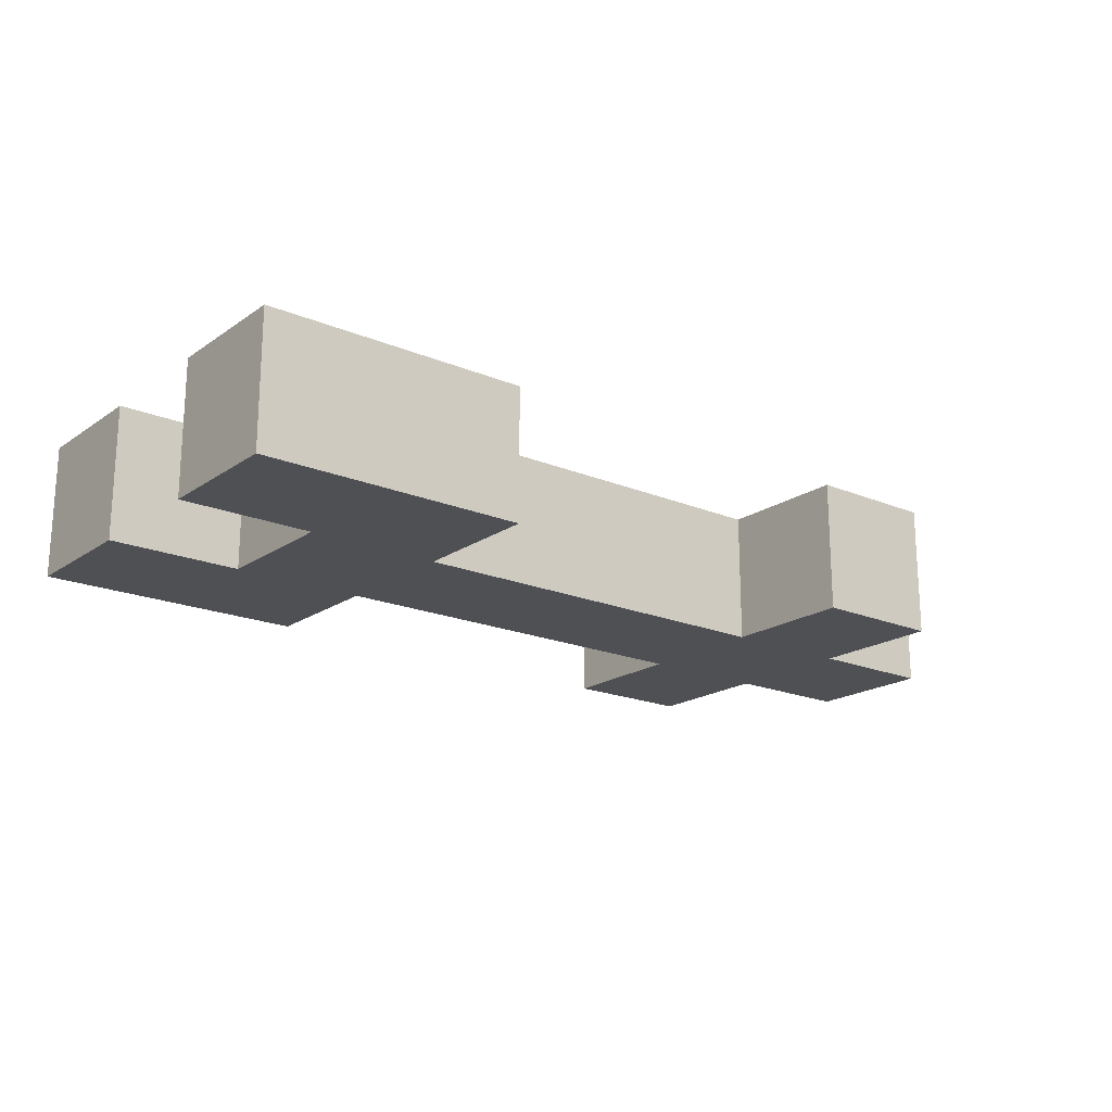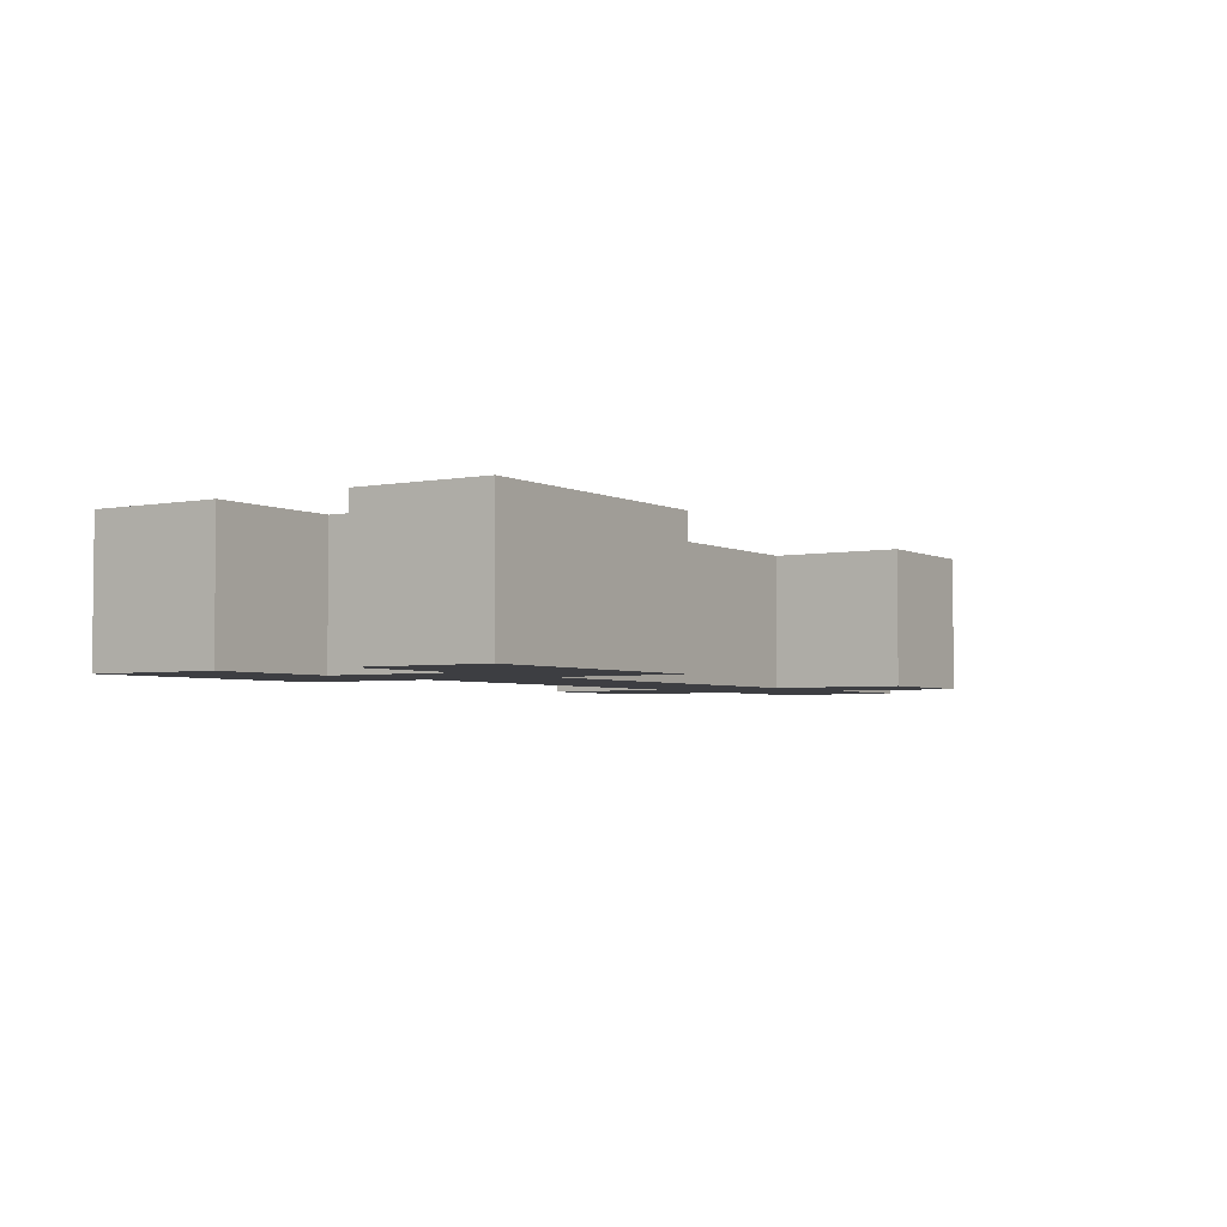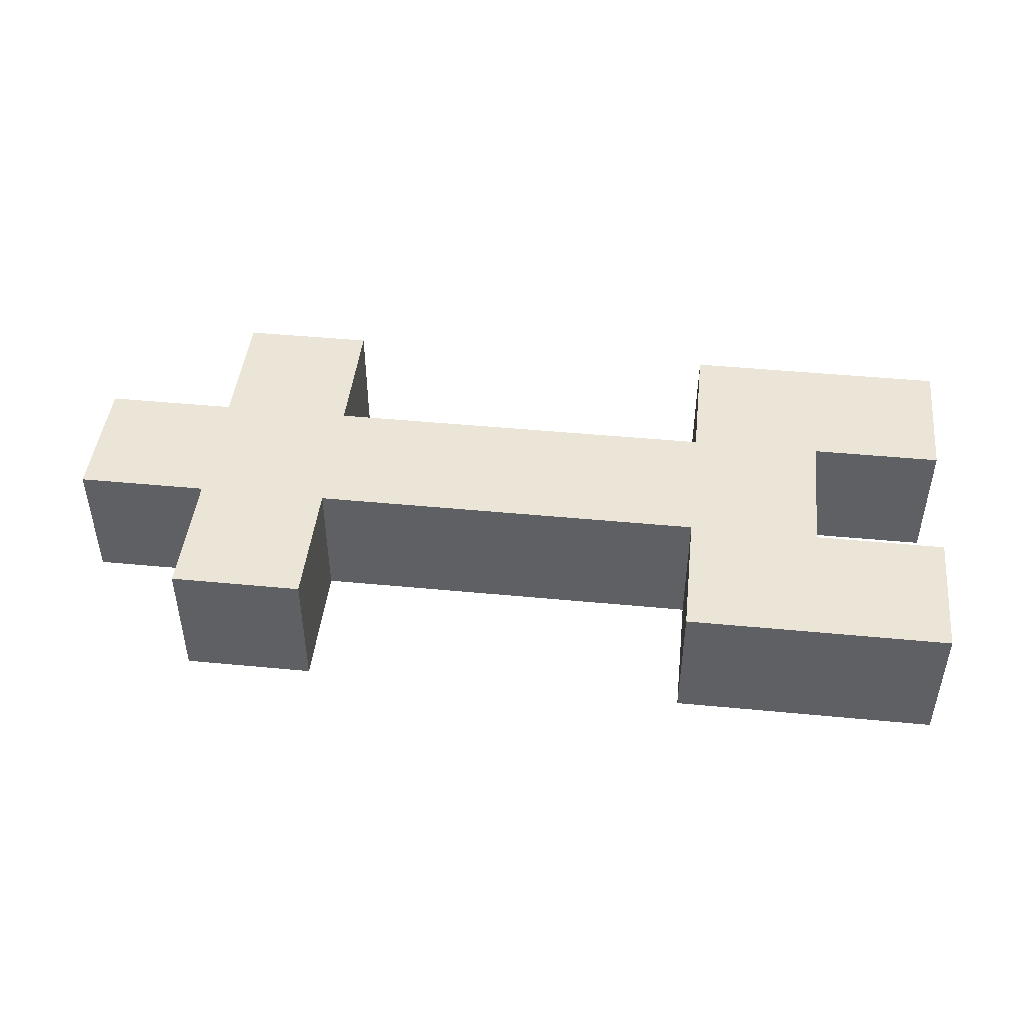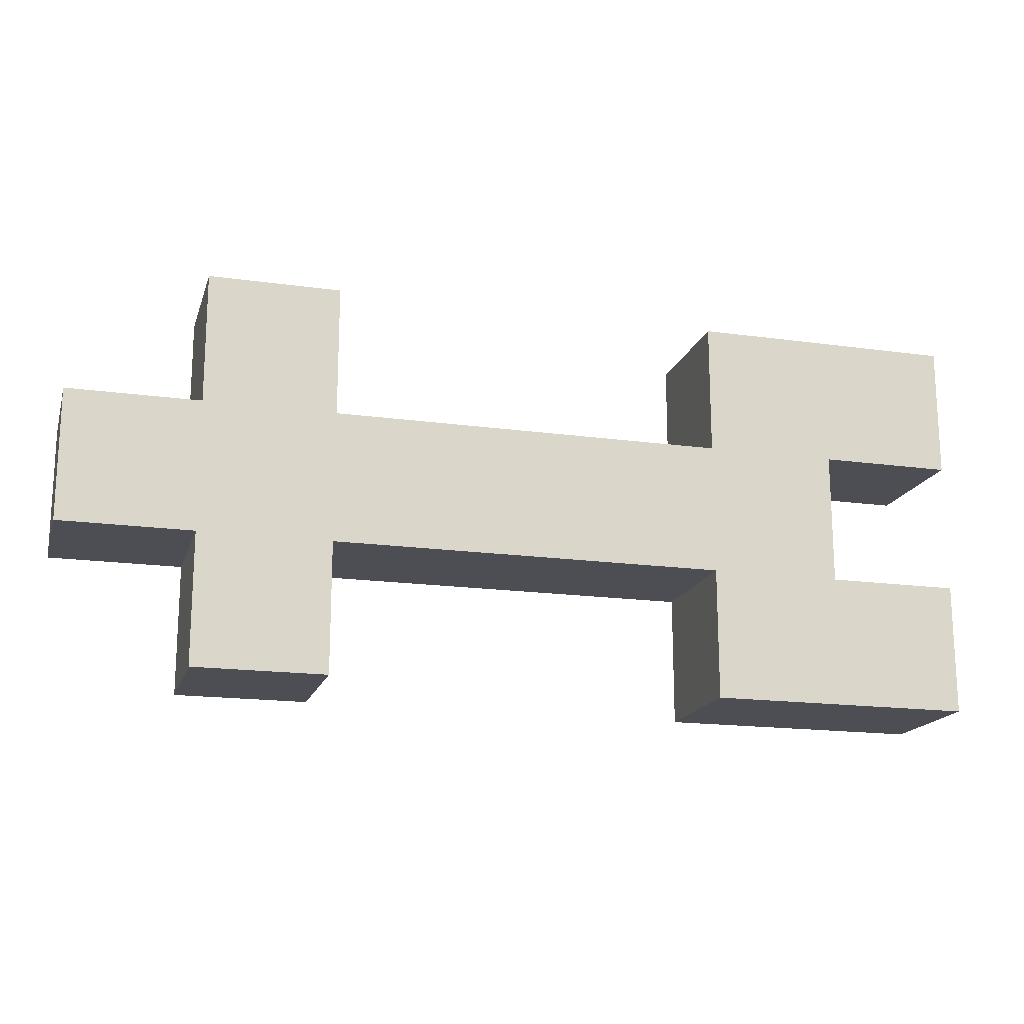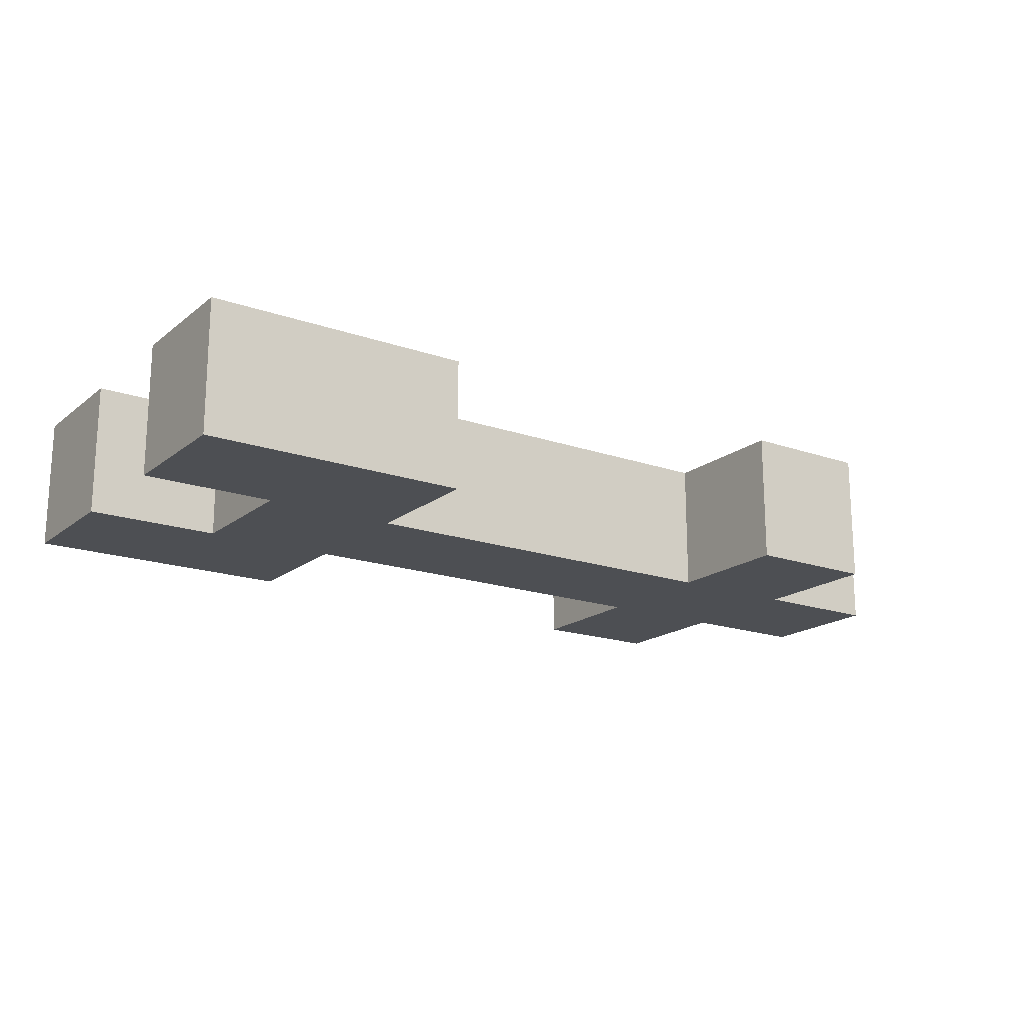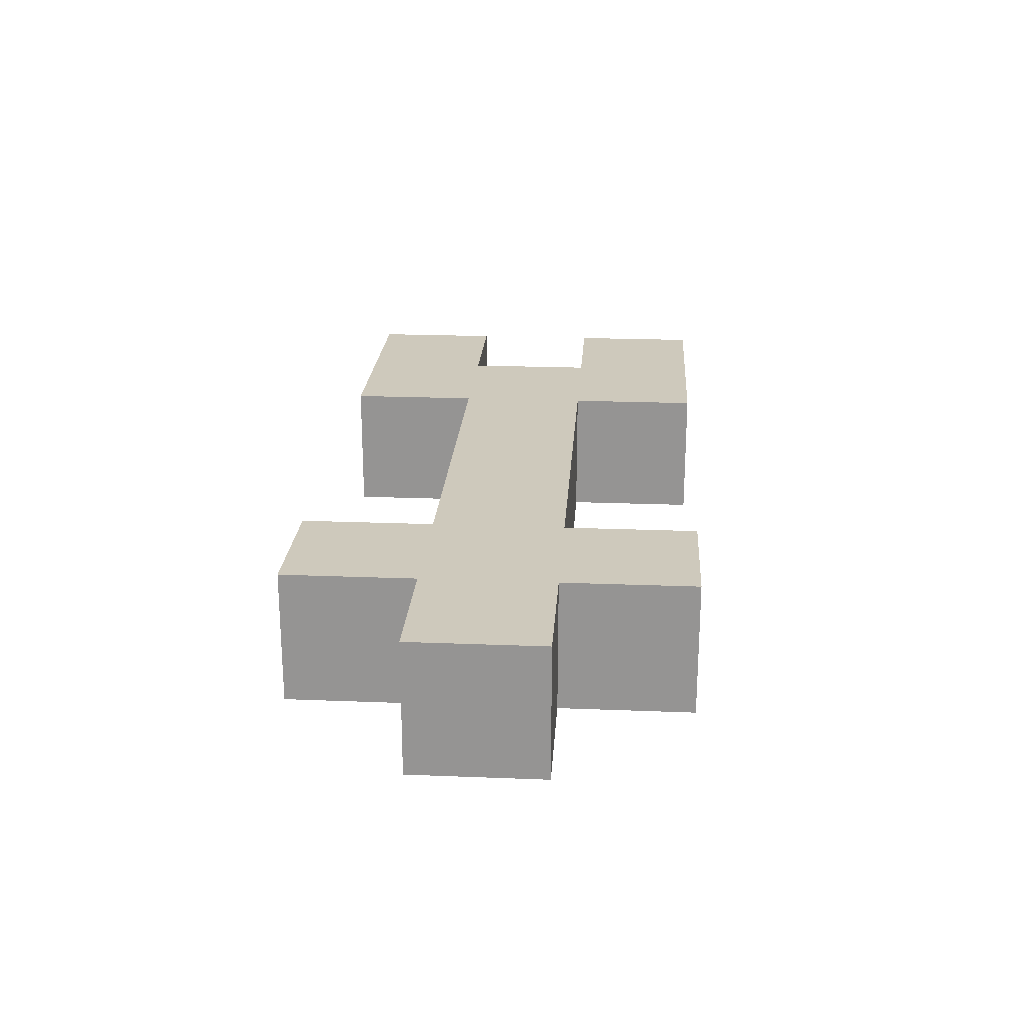
<metadata>
{"format":"obj","ext":"obj","renderer":"f3d","projection":"perspective","resolution":1024,"background":"white","views":[{"elev":-19.1,"azim":-38.3,"up":"+Y"},{"elev":-3.6,"azim":-57.3,"up":"+Y"},{"elev":45.6,"azim":-173.7,"up":"+Y"},{"elev":-17.4,"azim":164.6,"up":"+Z"},{"elev":-18.0,"azim":-34.2,"up":"+Y"},{"elev":22.3,"azim":93.9,"up":"+Y"}]}
</metadata>
<code>
g YAVD_Tiles-43
v -3.5 0 1.5
v -3.5 0 0.5
v -3.5 0 -0.5
v -3.5 0 -1.5
v -3.5 1 1.5
v -3.5 1 0.5
v -3.5 1 -0.5
v -3.5 1 -1.5
v -2.5 0 0.5
v -2.5 0 -0.5
v -2.5 1 0.5
v -2.5 1 -0.5
v 1.5 0 1.5
v 1.5 0 0.5
v 1.5 0 -0.5
v 1.5 0 -1.5
v 1.5 1 1.5
v 1.5 1 0.5
v 1.5 1 -0.5
v 1.5 1 -1.5
v -1.5 0 1.5
v -1.5 0 0.5
v -1.5 0 -0.5
v -1.5 0 -1.5
v -1.5 1 1.5
v -1.5 1 0.5
v -1.5 1 -0.5
v -1.5 1 -1.5
v 2.5 0 1.5
v 2.5 0 0.5
v 2.5 0 -0.5
v 2.5 0 -1.5
v 2.5 1 1.5
v 2.5 1 0.5
v 2.5 1 -0.5
v 2.5 1 -1.5
v 3.5 0 0.5
v 3.5 0 -0.5
v 3.5 1 0.5
v 3.5 1 -0.5
v -3.5 0 1.5
v -3.5 1 1.5
v -1.5 0 1.5
v -1.5 1 1.5
v 1.5 0 1.5
v 1.5 1 1.5
v 2.5 0 1.5
v 2.5 1 1.5
v -1.5 0 0.5
v -1.5 1 0.5
v 1.5 0 0.5
v 1.5 1 0.5
v 2.5 0 0.5
v 2.5 1 0.5
v 3.5 0 0.5
v 3.5 1 0.5
v -3.5 0 -0.5
v -3.5 1 -0.5
v -2.5 0 -0.5
v -2.5 1 -0.5
v -3.5 0 0.5
v -3.5 1 0.5
v -2.5 0 0.5
v -2.5 1 0.5
v -1.5 0 -0.5
v -1.5 1 -0.5
v 1.5 0 -0.5
v 1.5 1 -0.5
v 2.5 0 -0.5
v 2.5 1 -0.5
v 3.5 0 -0.5
v 3.5 1 -0.5
v -3.5 0 -1.5
v -3.5 1 -1.5
v -1.5 0 -1.5
v -1.5 1 -1.5
v 1.5 0 -1.5
v 1.5 1 -1.5
v 2.5 0 -1.5
v 2.5 1 -1.5
v -3.5 0 1.5
v -1.5 0 1.5
v 1.5 0 1.5
v 2.5 0 1.5
v -3.5 0 0.5
v -2.5 0 0.5
v -1.5 0 0.5
v 1.5 0 0.5
v 2.5 0 0.5
v 3.5 0 0.5
v -3.5 0 -0.5
v -2.5 0 -0.5
v -1.5 0 -0.5
v 1.5 0 -0.5
v 2.5 0 -0.5
v 3.5 0 -0.5
v -3.5 0 -1.5
v -1.5 0 -1.5
v 1.5 0 -1.5
v 2.5 0 -1.5
v -3.5 1 1.5
v -1.5 1 1.5
v 1.5 1 1.5
v 2.5 1 1.5
v -3.5 1 0.5
v -2.5 1 0.5
v -1.5 1 0.5
v 1.5 1 0.5
v 2.5 1 0.5
v 3.5 1 0.5
v -3.5 1 -0.5
v -2.5 1 -0.5
v -1.5 1 -0.5
v 1.5 1 -0.5
v 2.5 1 -0.5
v 3.5 1 -0.5
v -3.5 1 -1.5
v -1.5 1 -1.5
v 1.5 1 -1.5
v 2.5 1 -1.5
f 5 2 1
f 6 2 5
f 7 4 3
f 8 4 7
f 11 10 9
f 12 10 11
f 17 14 13
f 18 14 17
f 19 16 15
f 20 16 19
f 21 22 25
f 25 22 26
f 23 24 27
f 27 24 28
f 29 30 33
f 33 30 34
f 31 32 35
f 35 32 36
f 37 38 39
f 39 38 40
f 43 42 41
f 44 42 43
f 47 46 45
f 48 46 47
f 51 50 49
f 52 50 51
f 55 54 53
f 56 54 55
f 59 58 57
f 60 58 59
f 61 62 63
f 63 62 64
f 65 66 67
f 67 66 68
f 69 70 71
f 71 70 72
f 73 74 75
f 75 74 76
f 77 78 79
f 79 78 80
f 85 82 81
f 86 82 85
f 87 82 86
f 88 84 83
f 89 84 88
f 92 87 86
f 92 89 88
f 92 88 87
f 93 89 92
f 94 89 93
f 95 90 89
f 95 89 94
f 96 90 95
f 97 92 91
f 97 93 92
f 98 93 97
f 99 95 94
f 100 95 99
f 101 102 105
f 105 102 106
f 106 102 107
f 103 104 108
f 108 104 109
f 106 107 112
f 108 109 112
f 107 108 112
f 112 109 113
f 113 109 114
f 109 110 115
f 114 109 115
f 115 110 116
f 111 112 117
f 112 113 117
f 117 113 118
f 114 115 119
f 119 115 120

</code>
